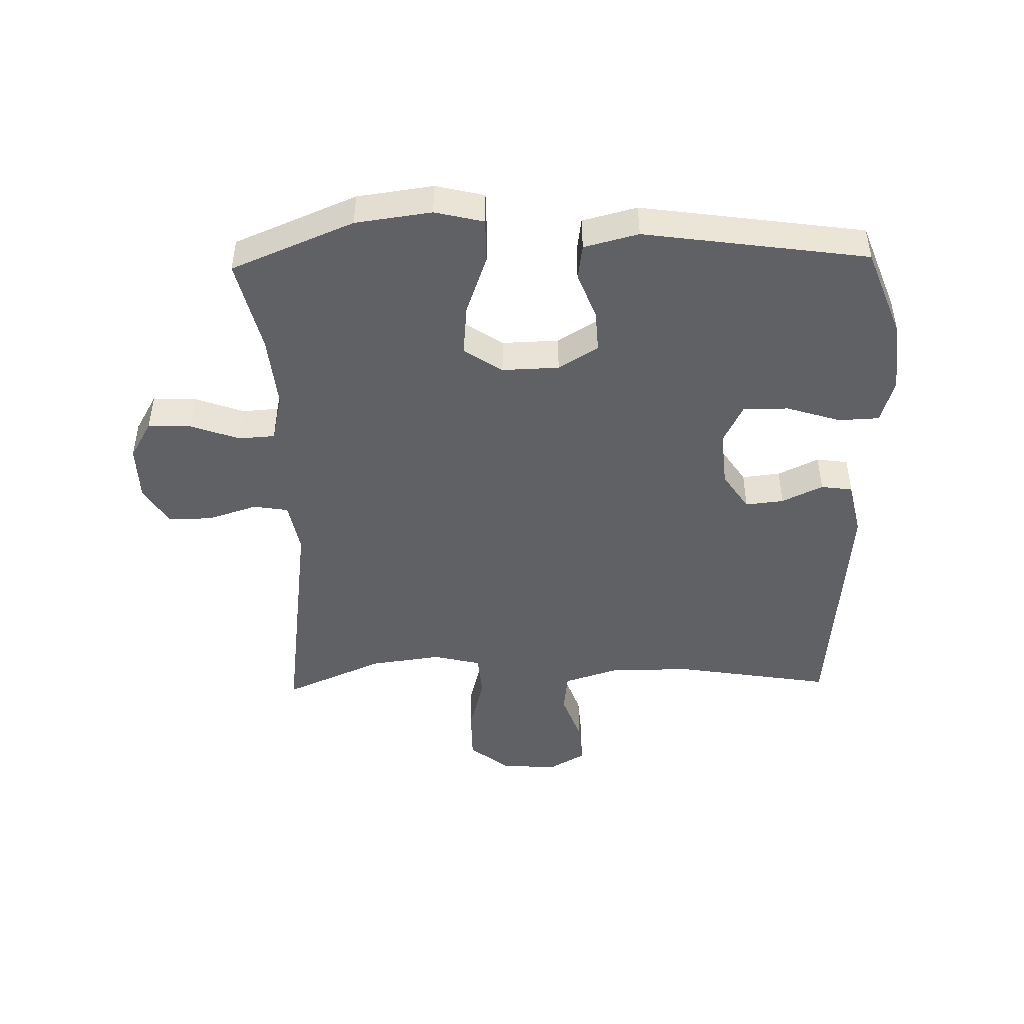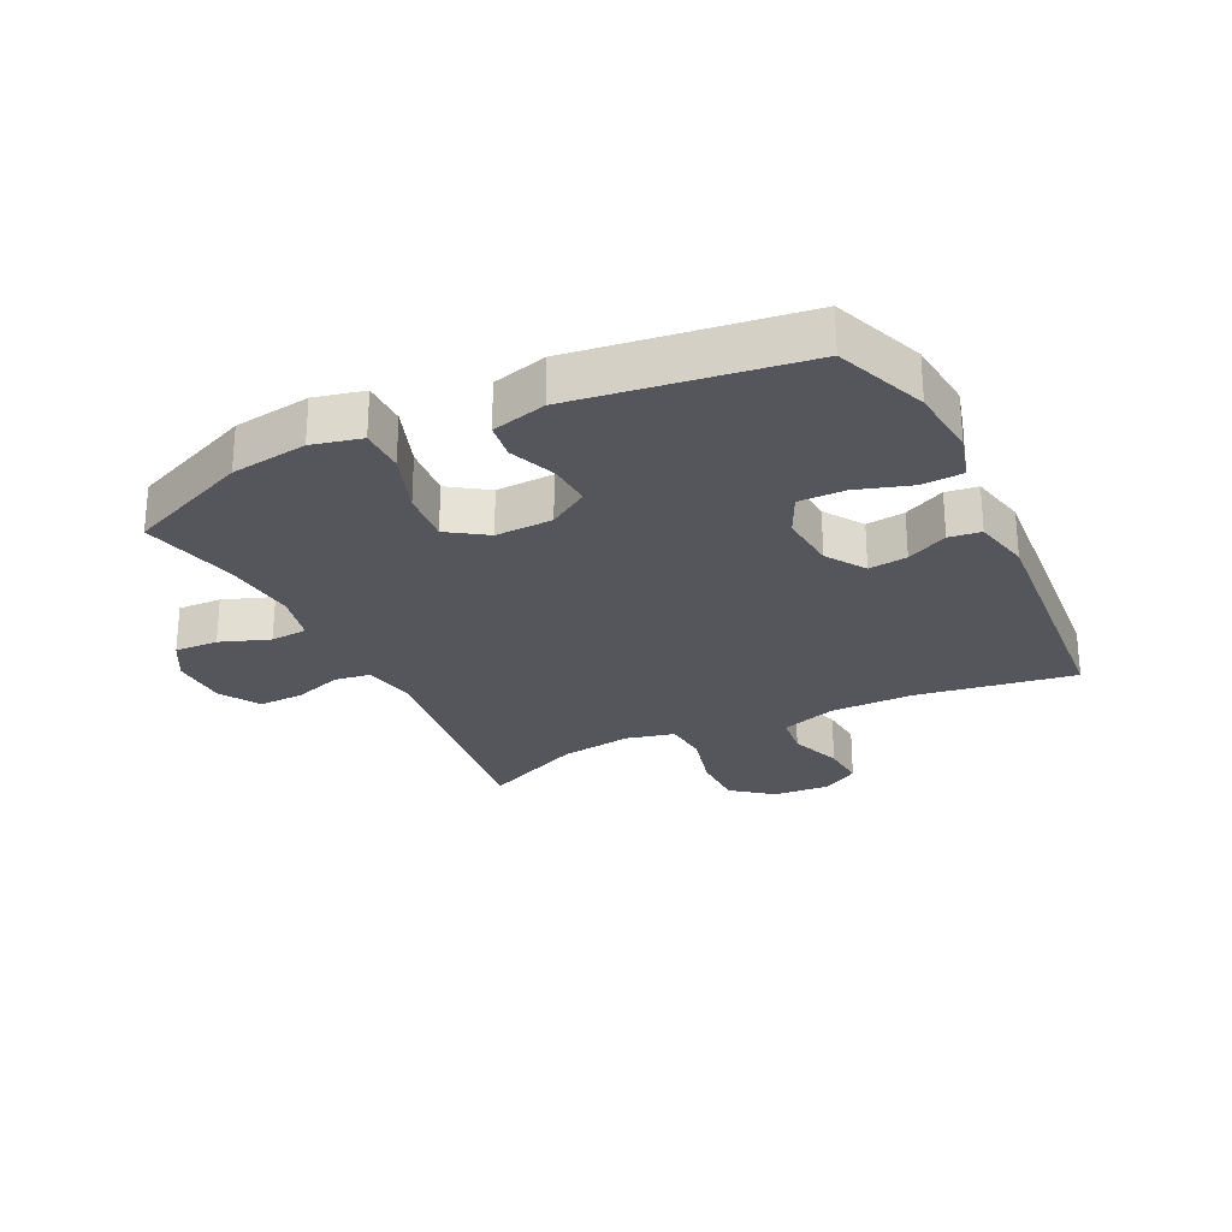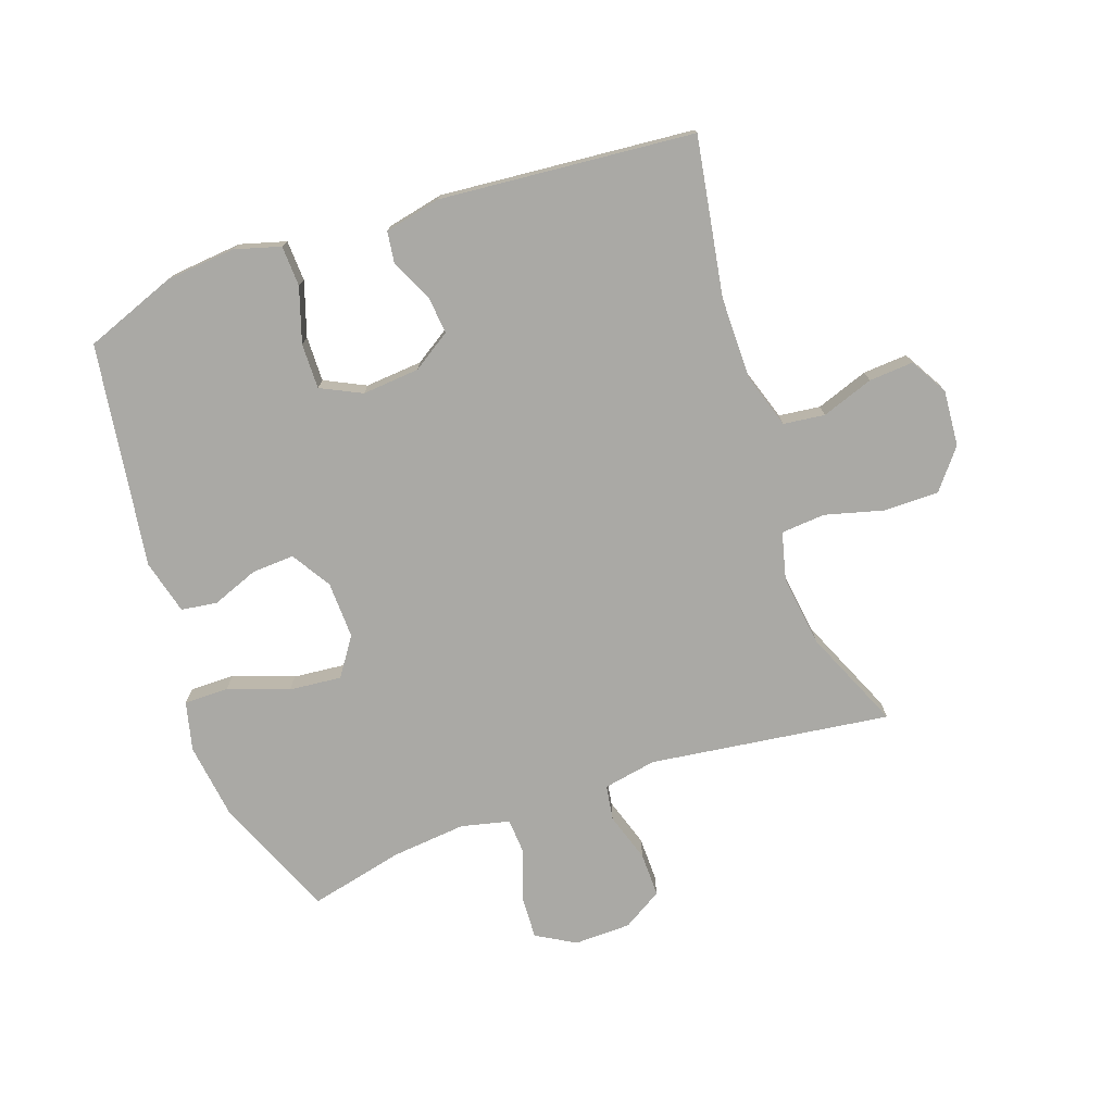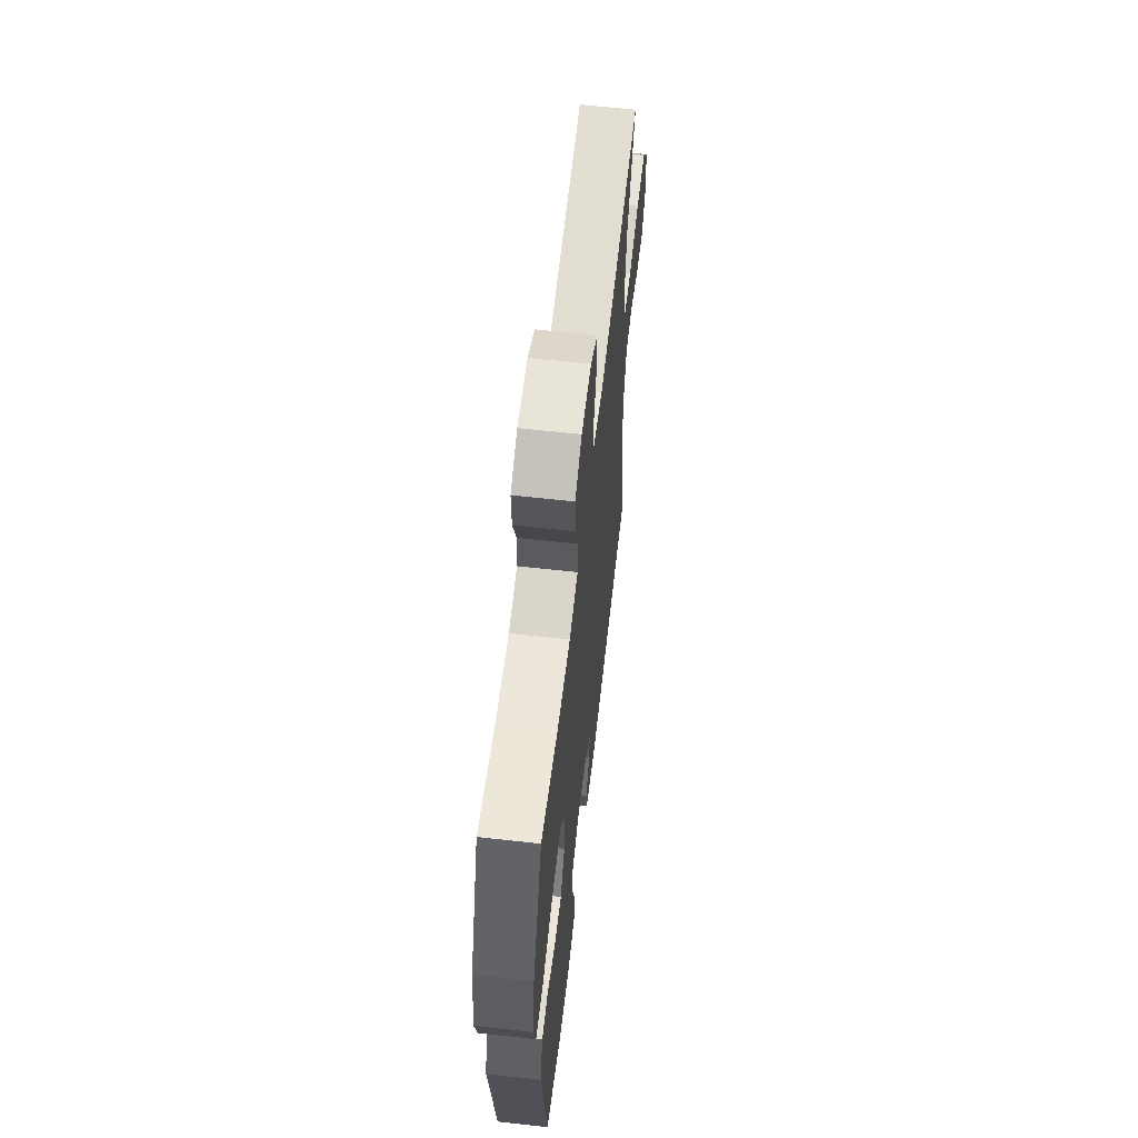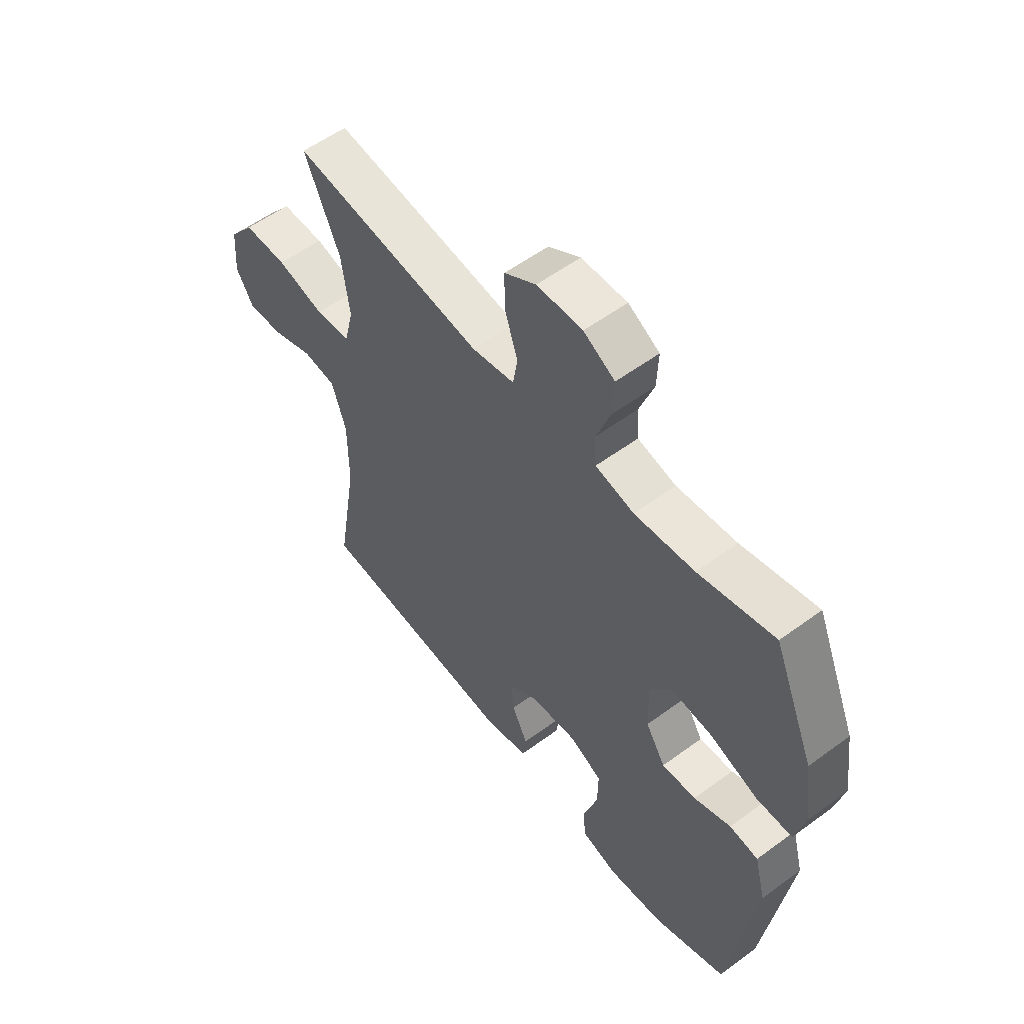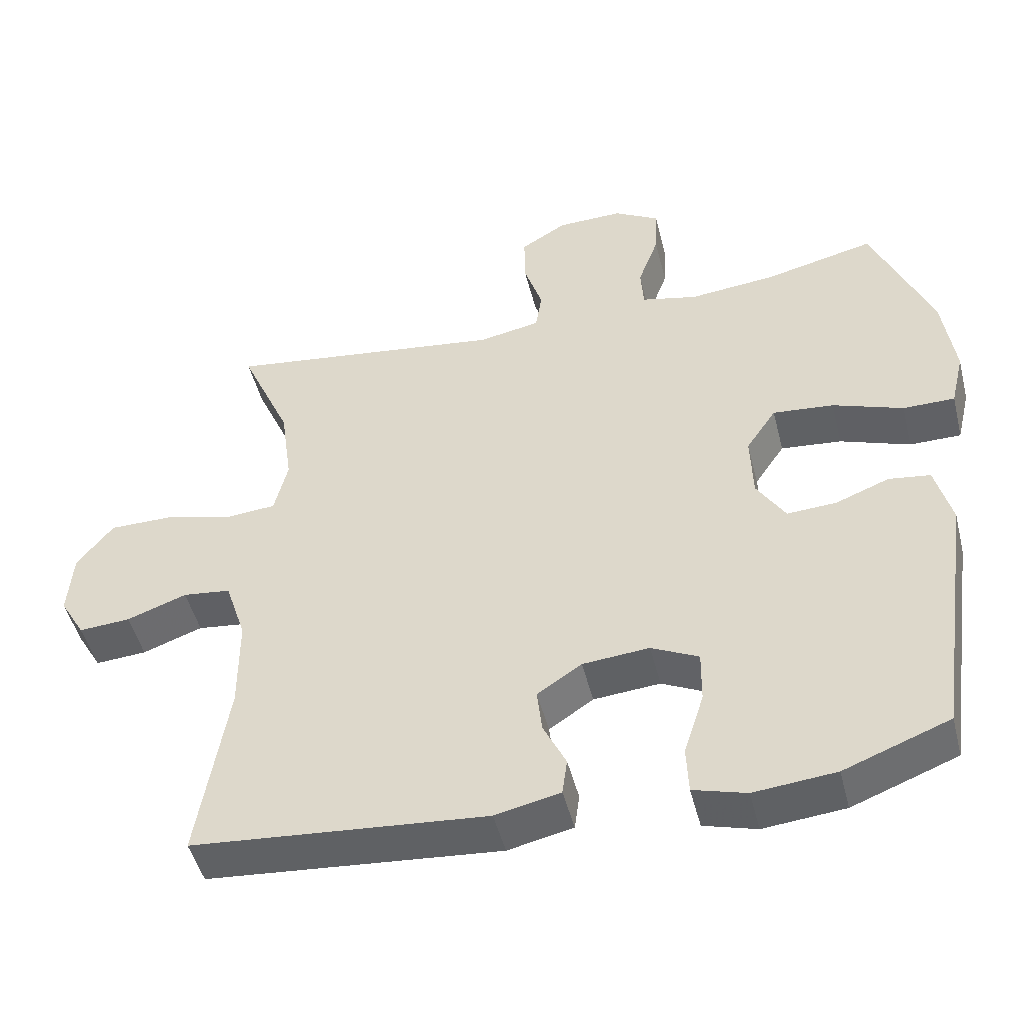
<metadata>
{"format":"obj","ext":"obj","renderer":"f3d","projection":"perspective","resolution":1024,"background":"white","views":[{"elev":-46.1,"azim":91.3,"up":"+Y"},{"elev":-26.3,"azim":116.2,"up":"+Y"},{"elev":-75.4,"azim":-160.9,"up":"+Y"},{"elev":61.1,"azim":96.5,"up":"+Z"},{"elev":56.0,"azim":52.3,"up":"+Z"},{"elev":-48.0,"azim":14.0,"up":"+Z"}]}
</metadata>
<code>
v -0.5 0.07 0.5
v -0.111 0.07 0.449
v -0.025 0.07 0.465
v -0.016 0.07 0.522
v -0.042 0.07 0.601
v -0.043 0.07 0.673
v 0.021 0.07 0.712
v 0.113 0.07 0.714
v 0.176 0.07 0.678
v 0.173 0.07 0.608
v 0.144 0.07 0.529
v 0.148 0.07 0.47
v 0.226 0.07 0.452
v 0.347 0.07 0.464
v 0.5 0.07 0.5
v 0.583 0.07 0.302
v 0.6 0.07 0.179
v 0.581 0.07 0.1
v 0.509 0.07 0.1
v 0.411 0.07 0.135
v 0.326 0.07 0.143
v 0.284 0.07 0.081
v 0.287 0.07 -0.011
v 0.327 0.07 -0.075
v 0.396 0.07 -0.071
v 0.471 0.07 -0.042
v 0.529 0.07 -0.05
v 0.552 0.07 -0.138
v 0.5 0.07 -0.5
v 0.353 0.07 -0.556
v 0.239 0.07 -0.567
v 0.165 0.07 -0.546
v 0.162 0.07 -0.48
v 0.19 0.07 -0.392
v 0.191 0.07 -0.319
v 0.125 0.07 -0.287
v 0.032 0.07 -0.295
v -0.03 0.07 -0.336
v -0.023 0.07 -0.398
v 0.009 0.07 -0.464
v 0.002 0.07 -0.515
v -0.089 0.07 -0.535
v -0.5 0.07 -0.5
v -0.458 0.07 -0.245
v -0.458 0.07 -0.112
v -0.487 0.07 -0.023
v -0.554 0.07 -0.015
v -0.638 0.07 -0.045
v -0.71 0.07 -0.05
v -0.745 0.07 0.01
v -0.738 0.07 0.101
v -0.687 0.07 0.165
v -0.599 0.07 0.165
v -0.503 0.07 0.14
v -0.432 0.07 0.146
v -0.413 0.07 0.223
v -0.429 0.07 0.339
v -0.5 0 0.5
v -0.111 0 0.449
v -0.025 0 0.465
v -0.016 0 0.522
v -0.042 0 0.601
v -0.043 0 0.673
v 0.021 0 0.712
v 0.113 0 0.714
v 0.176 0 0.678
v 0.173 0 0.608
v 0.144 0 0.529
v 0.148 0 0.47
v 0.226 0 0.452
v 0.347 0 0.464
v 0.5 0 0.5
v 0.583 0 0.302
v 0.6 0 0.179
v 0.581 0 0.1
v 0.509 0 0.1
v 0.411 0 0.135
v 0.326 0 0.143
v 0.284 0 0.081
v 0.287 0 -0.011
v 0.327 0 -0.075
v 0.396 0 -0.071
v 0.471 0 -0.042
v 0.529 0 -0.05
v 0.552 0 -0.138
v 0.5 0 -0.5
v 0.353 0 -0.556
v 0.239 0 -0.567
v 0.165 0 -0.546
v 0.162 0 -0.48
v 0.19 0 -0.392
v 0.191 0 -0.319
v 0.125 0 -0.287
v 0.032 0 -0.295
v -0.03 0 -0.336
v -0.023 0 -0.398
v 0.009 0 -0.464
v 0.002 0 -0.515
v -0.089 0 -0.535
v -0.5 0 -0.5
v -0.458 0 -0.245
v -0.458 0 -0.112
v -0.487 0 -0.023
v -0.554 0 -0.015
v -0.638 0 -0.045
v -0.71 0 -0.05
v -0.745 0 0.01
v -0.738 0 0.101
v -0.687 0 0.165
v -0.599 0 0.165
v -0.503 0 0.14
v -0.432 0 0.146
v -0.413 0 0.223
v -0.429 0 0.339
f 52 53 54
f 51 52 54
f 50 51 54
f 49 50 54
f 48 49 54
f 47 48 54
f 46 47 54 55
f 45 46 55
f 44 45 55 56
f 42 43 44
f 41 42 44
f 40 41 44
f 39 40 44
f 38 39 44 56
f 32 33 34
f 31 32 34
f 30 31 34
f 29 30 34
f 28 29 34
f 27 28 34
f 26 27 34
f 25 26 34
f 24 25 34 35
f 23 24 35 36
f 18 19 20
f 17 18 20
f 16 17 20
f 15 16 20
f 14 15 20
f 13 14 20 21
f 12 13 21 22
f 9 10 11
f 8 9 11
f 7 8 11
f 6 7 11
f 5 6 11
f 4 5 11
f 3 4 11 12
f 23 36 37
f 22 23 37
f 12 22 37
f 3 12 37
f 2 3 37
f 2 37 38
f 1 2 38
f 57 1 38
f 38 56 57
f 111 110 109
f 111 109 108
f 111 108 107
f 111 107 106
f 111 106 105
f 111 105 104
f 112 111 104 103
f 112 103 102
f 113 112 102 101
f 101 100 99
f 101 99 98
f 101 98 97
f 101 97 96
f 113 101 96 95
f 91 90 89
f 91 89 88
f 91 88 87
f 91 87 86
f 91 86 85
f 91 85 84
f 91 84 83
f 91 83 82
f 92 91 82 81
f 93 92 81 80
f 77 76 75
f 77 75 74
f 77 74 73
f 77 73 72
f 77 72 71
f 78 77 71 70
f 79 78 70 69
f 68 67 66
f 68 66 65
f 68 65 64
f 68 64 63
f 68 63 62
f 68 62 61
f 69 68 61 60
f 94 93 80
f 94 80 79
f 94 79 69
f 94 69 60
f 94 60 59
f 95 94 59
f 95 59 58
f 95 58 114
f 114 113 95
f 1 58 59 2
f 2 59 60 3
f 3 60 61 4
f 4 61 62 5
f 5 62 63 6
f 6 63 64 7
f 7 64 65 8
f 8 65 66 9
f 9 66 67 10
f 10 67 68 11
f 11 68 69 12
f 12 69 70 13
f 13 70 71 14
f 14 71 72 15
f 15 72 73 16
f 16 73 74 17
f 17 74 75 18
f 18 75 76 19
f 19 76 77 20
f 20 77 78 21
f 21 78 79 22
f 22 79 80 23
f 23 80 81 24
f 24 81 82 25
f 25 82 83 26
f 26 83 84 27
f 27 84 85 28
f 28 85 86 29
f 29 86 87 30
f 30 87 88 31
f 31 88 89 32
f 32 89 90 33
f 33 90 91 34
f 34 91 92 35
f 35 92 93 36
f 36 93 94 37
f 37 94 95 38
f 38 95 96 39
f 39 96 97 40
f 40 97 98 41
f 41 98 99 42
f 42 99 100 43
f 43 100 101 44
f 44 101 102 45
f 45 102 103 46
f 46 103 104 47
f 47 104 105 48
f 48 105 106 49
f 49 106 107 50
f 50 107 108 51
f 51 108 109 52
f 52 109 110 53
f 53 110 111 54
f 54 111 112 55
f 55 112 113 56
f 56 113 114 57
f 57 114 58 1

</code>
